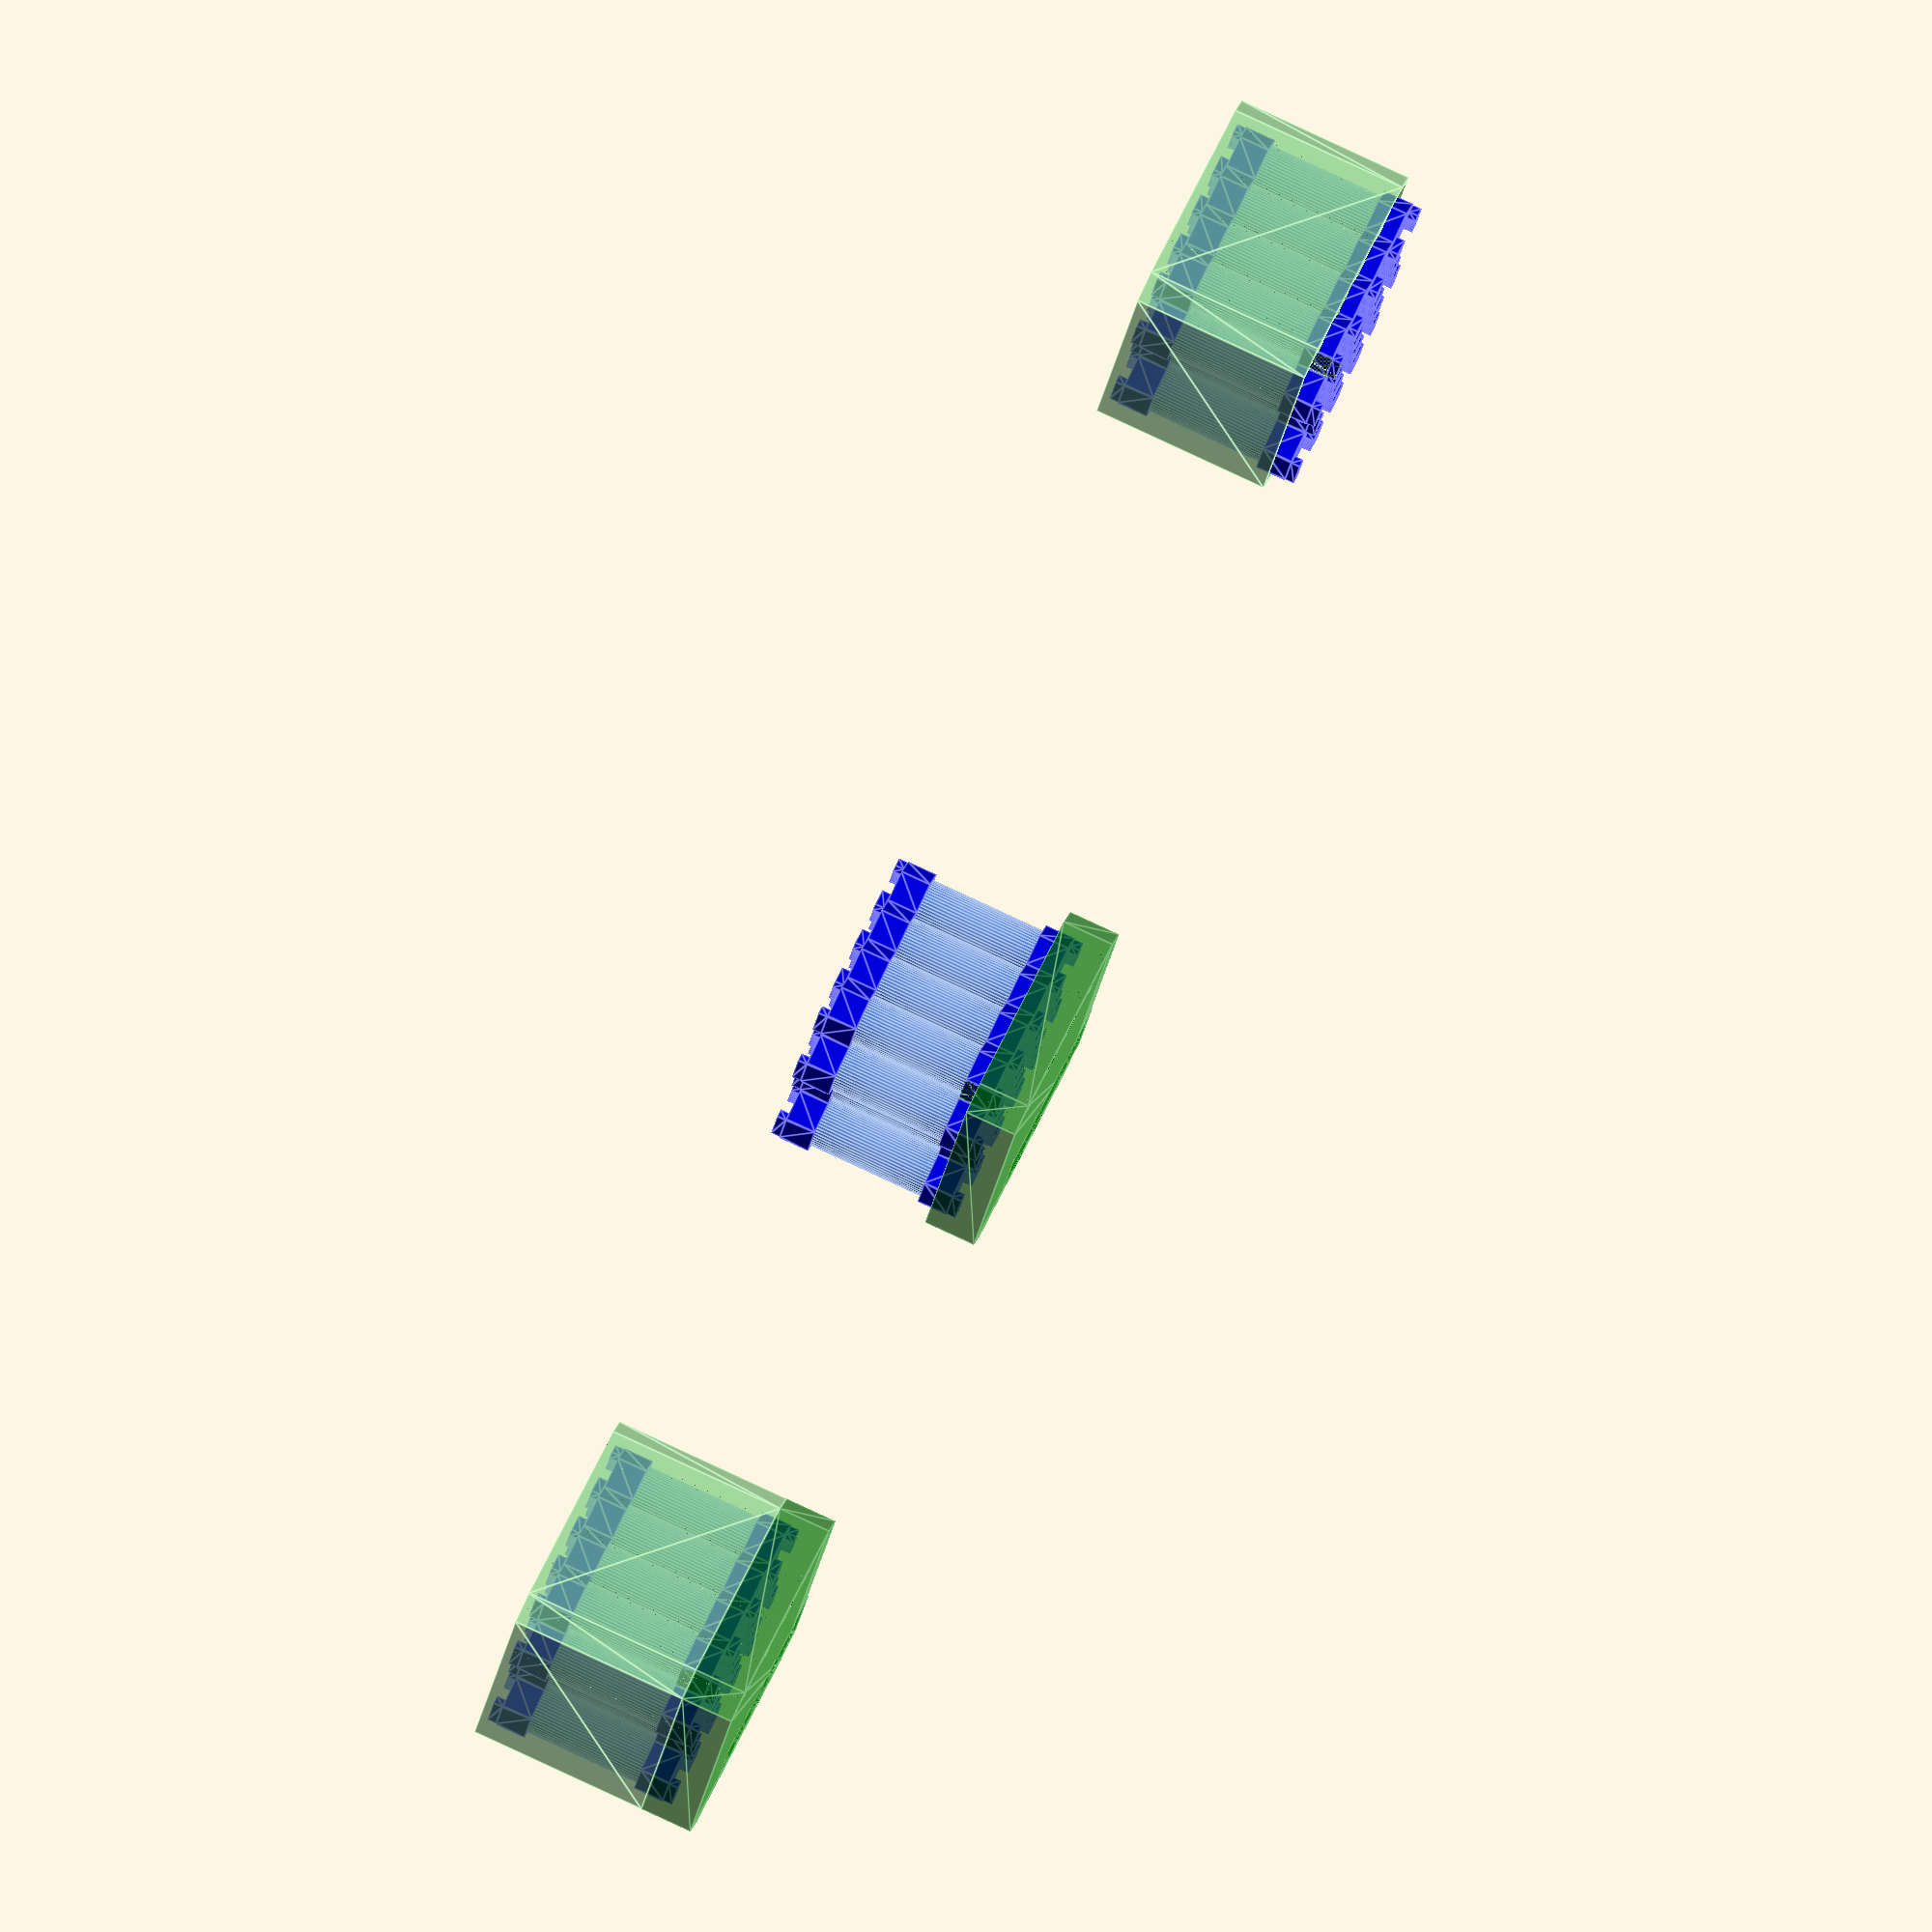
<openscad>
// HEX CELL CAPS V1.5
// https://github.com/Addy771/Hex-Cell-Holder
// This script generates models of cell holders and caps for 
// building battery packs using cylindrical cells. 
// Original concept by ES user "SpinningMagnets"
// More info can be found here:
// https://endless-sphere.com/forums/viewtopic.php?f=3&t=90058
//
// This file was created by Addy and is released as public domain
// Contributors
// Albert Phan - Added boxes and optimizations
// 


// TODO: 
// - fix and optimize para cap
// - add lip between box and lid
// - add side clearances
// - add wire strain relief clamp


// CONFIGURATION
/////////////////////////////////////////////////////////////////////////////////////////////////////////////

opening_dia = 12;   // Circular opening to expose cell
cell_dia = 18.6;    // Cell diameter
cell_height = 65;	// Cell height
wall = 0.8;         // Wall thickness around a single cell. Make as a multiple of the nozzle diameter. Spacing between cells is twice this amount.

num_rows = 4;       
num_cols = 4;

holder_height = 15; // Total height of cell holder
separation = 1;   	// Separation between cell top and wire slots
slot_height = 3.5;  // Height of all slots (3.5 mm is a good size for 14 awg solid in slots)
col_slot_width = 6; // Width of slots between rows
row_slot_width = 6; // Width of slots along rows

pack_style = "rect";	// "rect" for rectangular pack, "para" for parallelogram
wire_style = "bus";		// "strip" to make space to run nickel strips between cells. "bus" to make space for bus wires between rows
box_style = "both";		// "bolt" for bolting the box pack together, "ziptie" for using zipties to fasten the box together. (ziptie heads will stick out), "both" uses bolts for the 4 corners and zipties inbetween. Useful for mounting the pack to something with zipties but while still using bolts to hold it together
part_type = "assembled";   // "normal","mirrored", or "both". "assembled" is used for debugging.  You'll want a mirrored piece if the tops and bottom are different ( ie. When there are even rows in rectangular style or any # of rows in parallelogram. The Console will tell you if you need a mirrored piece)
part = "box bottom";   	// "holder" to generate cell holders, "cap" to generate pack end caps, "box lid" to generate box lid,and "box bottom" for rest of the box. 

cap_wall = 1.2;				// Cap wall thickness (recommend to make a multiple of nozzle dia)
cap_clearance = 0.4;		// Clearance between holder and caps

box_wall = 2.0;				// Box wall thickness (recommend to make a multiple of nozzle dia)
box_clearance = 0.4;		// Clearance between holder and box


// Box clearances for wires 
bms_clearance = 8; 			// Vertical space for the battery management system (bms) on top of holders, set to 0 for no extra space
box_bottom_clearance = 0;	// Vertical space for wires on bottom of box
box_wire_side_clearance = 6; // Horizontal space from right side (side with wire hole opening) to the box wall for wires
box_nonwire_side_clearance = 3; // Horizontal space from left side (opposite of wire hole )to the box wall for wires

wire_hole_width = 15;
wire_hole_length = 8;
wire_wall = 3;


bolt_dia = 3;				// Actual dia of bolt
bolt_dia_clearance = 1;		// Amount of extra diameter for bolt holes
bolt_head_dia = 6;			// Actual dia of bolt head
bolt_head_thickness = 3;	// Keep smaller than box_lid_height

ziptie_width = 8;
ziptie_thickness = 3;
ziptie_head_width = 7;

//ziptie_head_length = 7;		
//ziptie_head_thickness = 5;	



//////////////////////////////////////////////////////
// Don't forget to do a test fit print
//////////////////////////////////////////////////////

// END OF CONFIGURATION
////////////////////////////////////////////////////////////////////////
$fn = 50;       // Number of facets for circular parts. 
hextra = 0.0001; // enlarge hexes by this to make them overlap
extra = 1;    	// for proper differences()
spacing = 4;    // Spacing between top and bottom pieces
box_lid_height = (holder_height)-(holder_height-slot_height)/2+(box_clearance+box_wall) + bms_clearance;	// box lid to middle of holder
box_bottom_height = get_mock_pack_height() + 2 * (box_wall + box_clearance) - box_lid_height + bms_clearance + box_bottom_clearance;
height_18650 = 65;

hex_w = cell_dia + 2*wall;		// Width of one hex cell
hex_pt = (hex_w/2) / cos(30); 	// Half the distance of point to point of a hex aka radius


if (part_type == "mirrored")
{
    if (part == "cap")
    {    
        mirror([1,0,0])
            regular_cap();
    }
    else if (part == "holder")    
    {
        mirror([1,0,0])
            regular_pack();
    }
}
else if(part_type == "both")
{
    if (part == "cap")
	{
        regular_cap();
	}
    else if (part == "holder")
        regular_pack();
	else if (part == "box lid" || part == "box bottom")
	{
		regular_box_bottom();
		translate([0,-(hex_pt * 2 + 2 * (box_wall + box_clearance) + spacing), 0])
		mirror([0,0,1])
			rotate([180,0,0])
				regular_box_lid();
	}
    if(num_rows % 2 == 1)   // If odd pack move pack over to nest properly
    {

        mirror([1,0,0])
		{
            if (part == "cap")
                translate([-hex_w*(num_cols - 0.5), 1.5*(hex_pt)*(num_rows+1) + spacing,0])
                    regular_cap();
            else if (part == "holder")
                translate([-hex_w*(num_cols - 0.5), 1.5*(hex_pt)*num_rows + spacing,0])
                    regular_pack();
		}
    }
    else
    {
        
        mirror([1,0,0])
            if (part == "cap")
                translate([-hex_w*(num_cols - 0.5),1.5*(hex_pt)*(num_rows+1) + spacing,0])
                    regular_cap();
			
            else if (part == "holder")
                translate([-hex_w*(num_cols - 1),1.5*(hex_pt)*num_rows + spacing,0])
                    regular_pack();
    }
}
else if(part_type == "assembled")
{
	
	mock_pack();	// for debugging for now
	translate([0,0,box_bottom_height + box_lid_height - 2 * (box_wall + box_clearance) - box_bottom_clearance])
		mirror([0,0,1])
			color("green", alpha = 0.7)
			regular_box_lid();
	
		color("lightgreen", alpha = 0.7)
			translate([0,0,-box_bottom_clearance])
				regular_box_bottom();

	translate([(get_hex_length(num_rows+2)+ 2*(box_wall + box_clearance) + box_nonwire_side_clearance + box_wire_side_clearance)*2,get_hex_length_pt(num_cols+2) + 2*(box_wall + box_clearance),0])
	{
		mock_pack();	// for debugging for now
		translate([0,0,box_bottom_height + box_lid_height - 2 * (box_wall + box_clearance) - box_bottom_clearance])
			mirror([0,0,1])
				color("green", alpha = 0.7)
				regular_box_lid();
	}

	translate([(get_hex_length(num_rows+2)+ 2*(box_wall + box_clearance) + box_nonwire_side_clearance + box_wire_side_clearance)*4,(get_hex_length_pt(num_cols+2) + 2*(box_wall + box_clearance)) * 3,0])
		{
			mock_pack();	// for debugging for now
			color("lightgreen", alpha = 0.7)
				translate([0,0,-box_bottom_clearance])
					regular_box_bottom();

		}

				

}
else	// if Normal
{
    if (part == "cap")  
	{
        regular_cap();
	}
    
    else if (part == "holder")
        regular_pack();
	else if (part == "box lid")
	{
		translate([0,get_hex_length_pt(num_cols),0])
		mirror([0,0,1])
			rotate([180,0,0])
				regular_box_lid();
	}
	else if (part == "box bottom")
	{
		regular_box_bottom();
	}
		

}

/////////////////////////////////////////////////////////////////////////////////////////////////////////
// echos and info
echo(pack_height_holder = get_mock_pack_height());
echo(total_width_holder = get_hex_length_pt(num_rows)+hex_pt*2);
echo(box_lid_height = box_lid_height);
echo(box_bottom_height = box_bottom_height);

if (pack_style == "rect")
{
    // Rectangular style
    echo(total_length_holder=hex_w*(num_cols+0.5));
	if((num_rows % 2) == 0) // Even?
		
    echo("\n******************************************************* \n Top and bottom are different. Don't forget to do a mirrored holder\n*******************************************************");
}
else if(pack_style == "para")
{
	// Parallelogram style
    echo(total_length_holder=hex_w*(num_cols+0.5*(num_rows-1)));
	echo("\n******************************************************* \n Top and bottom are different. Don't forget to do a mirrored holder\n*******************************************************");
}

if (part_type == "mirrored" && (part == "box lid" || part == "box bottom"))
	echo("\n******************************************************* \n Please choose Normal for box lid or box bottom as there aren't mirrored versions of them.\n*******************************************************");
	 
if (pack_style == "para" && (part == "box lid" || part == "box bottom"))
	echo("\n******************************************************* \n There are currently no boxes for parallelogram style\n*******************************************************");




//////////////////////////////////////////////////////////////////////////////////////////////////////////////

// para cap needs to be fixed. It's thin on one side but will still basically work.
module para_cap()
{
    translate([-cap_clearance,-cap_clearance,-holder_height/2])
        difference()
        {
            
            translate([-cap_clearance/2,-cap_clearance/2,-(cap_wall)])
                minkowski()
                {

                    linear_extrude(height=extra + cap_wall, center=false, convexity=10)
                        polygon([
                            [0,0],
                            [hex_w*(num_rows-1)*0.5,1.5*(hex_pt)*(num_rows-1)],
                            [hex_w*(num_rows-1)*0.5+hex_w*(num_cols-1),1.5*(hex_pt)*(num_rows-1)],
                            [hex_w*(num_cols-1),0]]
                        );
                    
                    hex_pt2 = (hex_w/2 + extra + cap_clearance + cap_wall) / cos(30);
                    linear_extrude(height=holder_height, center=true, convexity=10)
                        polygon([ for (a=[0:5])[hex_pt2*sin(a*60),hex_pt2*cos(a*60)]]); 
                }    
            
            minkowski()
            {
                linear_extrude(height=extra*2, center=false, convexity=10)
                    polygon([
                        [0,0],
                        [hex_w*(num_rows-1)*0.5,1.5*(hex_pt)*(num_rows-1)],
                        [hex_w*(num_rows-1)*0.5+hex_w*(num_cols-1),1.5*(hex_pt)*(num_rows-1)],
                        [hex_w*(num_cols-1),0]]
                    );
                hex_pt2 = (hex_w/2 + extra + cap_clearance) / cos(30);
                linear_extrude(height=holder_height, center=true, convexity=10)
                    polygon([ for (a=[0:5])[hex_pt2*sin(a*60),hex_pt2*cos(a*60)]]); 
            }
                
        }
}


module rect_cap(cap_wall = cap_wall, cap_clearance = cap_clearance,cap_height = holder_height,wire_side_clearance = 0, nonwire_side_clearance = 0)
{
	difference()
	{
		// Positive Hull	
		rect_cap_positive(cap_wall,cap_clearance,cap_height,box_wire_side_clearance,box_nonwire_side_clearance);
		// Negative Hull
		rect_cap_negative(cap_wall,cap_clearance,cap_height,box_wire_side_clearance,box_nonwire_side_clearance);
		
	}
} 

// Generates the rectangular cap positive piece used in rect_cap and box. Default height is holder height
// height includes wall thickness and clearance
module rect_cap_positive(cap_wall,cap_clearance,cap_height = holder_height,wire_side_clearance = 0, nonwire_side_clearance = 0)
{
	translate([-(cap_wall + cap_clearance),-(cap_wall + cap_clearance),-(cap_wall + cap_clearance)])
			
		hull()
		{

			for (x = [0,1], y = [0,1])
			{
				// if on left hexes, translate an extra amount of box_nonwire_side_clearance
				if(x == 0)
				{
					translate([x * (get_hex_length(num_cols + 0.5) + 2*(cap_wall + cap_clearance)) - nonwire_side_clearance,y *( get_hex_length_pt(num_rows) + 2*(cap_wall + cap_clearance)),0])
					linear_extrude(height=cap_height, convexity = 10)
					polygon([ for (a=[0:5])[hex_pt*sin(a*60),hex_pt*cos(a*60)]]); 

				}
				// if on right hexes, add extra box_wire_side_clearance
				if(x == 1)
				{
					translate([x * (get_hex_length(num_cols + 0.5) + 2*(cap_wall + cap_clearance)) + wire_side_clearance,y *( get_hex_length_pt(num_rows) + 2*(cap_wall + cap_clearance)),0])
					linear_extrude(height=cap_height, convexity = 10)
					polygon([ for (a=[0:5])[hex_pt*sin(a*60),hex_pt*cos(a*60)]]); 
				}

				
			}
		}
}

// Generates the rect_cap negative piece (as a positive to be cut out using difference) used in rect_cap and box
module rect_cap_negative(cap_wall,cap_clearance,cap_height = holder_height,wire_side_clearance = 0, nonwire_side_clearance = 0)
{
	translate([-cap_clearance,-cap_clearance,0])
		hull()
		{
			for (x = [0,1], y = [0,1])
			{
				

				// if on left hexes, translate an extra amount of box_nonwire_side_clearance
				if(x == 0)
				{
					translate([x * ((get_hex_length(num_cols + 0.5)+ 2 * cap_clearance)) - nonwire_side_clearance,y * (get_hex_length_pt(num_rows)+ 2 * cap_clearance),0])
				linear_extrude(height=cap_height + extra, convexity = 10)
				polygon([ for (a=[0:5])[hex_pt*sin(a*60),hex_pt*cos(a*60)]]);

				}
				// if on right hexes, add extra box_wire_side_clearance
				if(x == 1)
				{
					translate([x * ((get_hex_length(num_cols + 0.5)+ 2 * cap_clearance)) + wire_side_clearance,y * (get_hex_length_pt(num_rows)+ 2 * cap_clearance),0])
				linear_extrude(height=cap_height + extra, convexity = 10)
				polygon([ for (a=[0:5])[hex_pt*sin(a*60),hex_pt*cos(a*60)]]);
				}


			}
		}
}
module regular_cap()
{
    if (pack_style == "rect")
        rect_cap();
    else if (pack_style == "para")
        para_cap();
}

module regular_box_lid()
{
	
	if (pack_style == "rect")
	{
		difference()
		{

		
			union()
			{
				
				difference()
				{
					union()
					{
						// Positive
						rect_cap_positive(box_wall,box_clearance,box_lid_height,box_wire_side_clearance,box_nonwire_side_clearance);
						// Wire support hole
						translate([(num_cols)*hex_w + box_clearance + box_wall * 1.5 - wire_hole_length*8/2,0,box_lid_height-box_wall-box_clearance - (box_lid_height)/2 ])
							cube([wire_hole_length*10,wire_hole_width + wire_wall *2,box_lid_height], center = true);
						
					}
					// Negatives
					rect_cap_negative(box_wall,box_clearance,box_lid_height,box_wire_side_clearance,box_nonwire_side_clearance);
					// Wire hole cutout
					translate([(num_cols)*hex_w+box_clearance+box_wall *1.5,0,bms_clearance/2+ box_lid_height/2])
						cube([wire_hole_length *11 + box_wall *3,wire_hole_width,box_lid_height], center = true);
				}
				// Lid supports
				both_lid_supports(spacer = true);
				
			}
			// Other cutouts of entire box lid
			pick_hole_style(lid = true);
		}
		
	}
	
    else if (pack_style == "para")
    // para box;
	;
	
}

module regular_box_bottom()
{
	if(pack_style == "rect")
	{
		difference()
		{
			union()
			{
				rect_cap(box_wall,box_clearance,box_bottom_height,box_wire_side_clearance,box_nonwire_side_clearance);
				both_lid_supports(box_bottom_height,spacer = true);
			}

			// Other cutouts of entire box bottom
			pick_hole_style();
		}
	}
	else if (pack_style == "para")
    // para box;
	;
}

// Creates a mock pack for debugging
// Origin is the bottom of the center of the first hex cell
module mock_pack()
{
	
	color("blue") render(1)regular_pack();
	// add 18650s
	for(x = get_hex_center_points_rect(num_rows,num_cols))
		 {
			// Iterate through each hex center and place a cell
			// find out proper z height for translate  holder_height-slot_height-separation?
			translate([x[0],x[1],slot_height + separation])
				color("CornflowerBlue")mock_cell();

		 }
	color("blue")
		translate([0,0,slot_height + separation + cell_height + slot_height + separation])
			mirror([0,0,1])
				render(1)regular_pack();
}

// Creates a mock cell. Origin is bottom of 1st hex cell holder.
module mock_cell()
{
	cylinder(d = cell_dia, h = cell_height);
}

module regular_pack()
{
	translate([0,0,holder_height])
		union()
		{
			for(row = [0:num_rows-1])
			{
				
				if (pack_style == "rect")
				{
					if ((row % 2) == 0)
					{            
						translate([0,1.5*(hex_pt)*row,0])
						for(col = [0:num_cols-1])
						{
							translate([hex_w*col,0,0])
								pick_hex();
						}                
					}
					else
					{
						translate([0.5 * hex_w,1.5*(hex_pt)*row,0])
						for(col = [0:num_cols-1])
						{
							translate([hex_w*col,0,0])
								pick_hex();
						}
					}
				}
				else if (pack_style == "para")
				{
					translate([row*(0.5 * hex_w),1.5*(hex_pt)*row,0])
					for(col = [0:num_cols-1])
					{
						translate([hex_w*col,0,0])
							pick_hex();
					}

				}
			}
		}      
}


module pick_hex()
{
    if (wire_style == "strip")
        strip_hex();
    else if (wire_style == "bus")
	{
        bus_hex();
	}
    else
        strip_hex();
}


module strip_hex()
{
	mirror([0,0,1])
	{
		difference()
		{
			// Hex block
			linear_extrude(height=holder_height, center=false, convexity=10)
				polygon([ for (a=[0:5])[(hex_pt + hextra)*sin(a*60),(hex_pt + hextra)*cos(a*60)]]); 
					
			// Top opening    
			translate([0,0,-1])
				cylinder(h=holder_height+2,d=opening_dia);
			  
			// Cell space    
			//#translate([0,0,-holder_height])
				//cylinder(h=2*(holder_height-slot_height),d=cell_dia);
				cylinder(h=2 *(holder_height-slot_height-separation) ,d=cell_dia, center=true);
			
			// 1st column slot
			rotate([0,0,60])
				translate([0,0,holder_height])    
					cube([hex_w+1,col_slot_width,2*slot_height], center=true);    
				
			// 2nd column slot
			rotate([0,0,-60])
				translate([0,0,holder_height])    
					cube([hex_w+1,col_slot_width,2*slot_height], center=true);
		   
			// Row slot 
			translate([0,0,holder_height]) 
				cube([hex_w+1,row_slot_width,2*slot_height], center=true);   
		}   
	}
}


module bus_hex()
{
	mirror([0,0,1])
	{
		difference()
		{
			// Hex block
			linear_extrude(height=holder_height, center=false, convexity=10)
				polygon([ for (a=[0:5])[(hex_pt + hextra)*sin(a*60),(hex_pt + hextra)*cos(a*60)]]); 
					
			// Top opening    
			translate([0,0,-1])
				cylinder(h=holder_height+2,d=opening_dia);
			  
			// Cell space    
			//#translate([0,0,-holder_height])
				//cylinder(h=2*(holder_height-slot_height),d=cell_dia);
				cylinder(h=2 *(holder_height-slot_height-separation) ,d=cell_dia, center=true);
			
			bus_width = (hex_pt + wall) - (opening_dia/2);    
				
			// 1st column slot
			rotate([0,0,60])
				translate([0,0,holder_height])    
					cube([hex_w+1,col_slot_width,2*slot_height], center=true);    
				
			// 2nd column slot    
			rotate([0,0,-60])
				translate([0,0,holder_height])    
					cube([hex_w+1,col_slot_width,2*slot_height], center=true);
					
			// Row slot A
			translate([0,(opening_dia/2)+bus_width/2-wall,holder_height]) 
				cube([(2*hex_w)+extra,bus_width,2*slot_height], center=true);  
			  
			// Row slot B    
			translate([0,-((opening_dia/2)+bus_width/2-wall),holder_height]) 
				cube([(2*hex_w)+extra,bus_width,2*slot_height], center=true);              
			
			/*
			translate([0,0,holder_height]) 
				cube([hex_w+1,row_slot_width,2*slot_height], center=true);   
				*/
				
		}
	}	
}

module both_lid_supports(lid_support_height = box_lid_height, spacer = false)
{
	lid_support(lid_support_height,spacer);

	// if even, translate over half a hex
	if(num_rows % 2 == 0)
		translate([get_hex_length(num_cols +0.5),get_hex_length_pt(num_rows),0])
			rotate([0,0,180])
				lid_support(lid_support_height,spacer);
	else	
		translate([0,get_hex_length_pt(num_rows),0])
			mirror([0,1,0])
					lid_support(lid_support_height,spacer);
}

module lid_support(lid_support_height = box_lid_height,spacer = false)
{
	// Ziptie supports
	difference()
	{
		for(col = [1:num_cols])
		{
			// iterate on one side
			// add support in the shape of a hex inbetween cols
			difference()
			{
				union()
				{
					translate([get_hex_length(col+0.5),-get_hex_length_pt(2)-box_clearance,-(box_wall + box_clearance)])
					linear_extrude(height=lid_support_height, center=false, convexity=10)
						polygon([ for (a=[0:5])[hex_pt*sin(a*60),hex_pt*cos(a*60)]]);

					// Add lid spacer for when bms clearance is not 0
					if(spacer && bms_clearance != 0)
					{
						translate([get_hex_length(col)+hex_w/2,-row_slot_width/2 -hex_pt/2,bms_clearance/2 - extra])
							cube([hex_w,hex_pt,bms_clearance],center = true);
					}
					
				}
			
				// Cutouts
				translate([get_hex_length(col+0.5)+ box_clearance,-hex_pt*2 - box_wall + extra,-box_wall - lid_support_height/2 -extra])
				{
					cube([hex_pt*2 + extra,hex_pt*2,lid_support_height*5],center = true);
				}
			}


		}
		// Cutout for last support piece
		translate([get_hex_length(num_cols+1) + box_clearance + box_wall,-hex_pt*1.5 - 0.5 *(box_wall + box_clearance),-(box_wall + box_clearance) - lid_support_height])
		{
			linear_extrude(height=lid_support_height*3, center=false, convexity=10)
					polygon([ for (a=[0:5])[hex_pt*sin(a*60),hex_pt*cos(a*60)]]);
		}
		// Cutout for spacer on end
		if(spacer && bms_clearance != 0)
		{
			translate([get_hex_length(num_cols+1),-box_clearance,-(box_wall + box_clearance) - lid_support_height])
			{
				linear_extrude(height=lid_support_height*3, center=false, convexity=10)
						polygon([ for (a=[0:5])[hex_pt*sin(a*60),hex_pt*cos(a*60)]]);
			}
		}
	}
}


// Picks the correct hole style based on configuration
module pick_hole_style(lid = false)
{
		// Other cutouts of entire box lid
		if (box_style == "ziptie")
		{
			both_ziptie_holes();
		}
		else if (box_style == "bolt")
		{
			// if holes are for lid, make them bolt size, otherwise for the bottom, use the tap size and no bolt head
			if(lid)
				both_bolt_holes(bolt_dia + bolt_dia_clearance, bolt_head_dia + bolt_dia_clearance,[1:num_cols]);
			else
			{
				both_bolt_holes(bolt_dia * 0.9, bolt_dia * 0.9,[1:num_cols]);

			}
				
		}
		else if (box_style == "both")
		{
			if(lid)
				both_bolt_holes(bolt_dia + bolt_dia_clearance, bolt_head_dia + bolt_dia_clearance,[1,num_cols]);
			else
				both_bolt_holes(bolt_dia * 0.9,bolt_dia * 0.9,[1,num_cols]);

			both_ziptie_holes(ziptie_width, ziptie_thickness,[2:num_cols-1]);
		}
}
module both_ziptie_holes(ziptie_width = ziptie_width,ziptie_thickness = ziptie_thickness,range = [1:num_cols])
{
	ziptie_holes(ziptie_width,ziptie_thickness,range);
	
	// if even, translate over half a hex
	if(num_rows % 2 == 0)
		translate([get_hex_length(num_cols +0.5),get_hex_length_pt(num_rows),0])
			rotate([0,0,180])
				ziptie_holes(ziptie_width,ziptie_thickness,range);
	else	
		translate([0,get_hex_length_pt(num_rows),0])
			mirror([0,1,0])
					ziptie_holes(ziptie_width,ziptie_thickness,range);

}
// Holes for ziptie
module ziptie_holes(ziptie_width = ziptie_width,ziptie_thickness = ziptie_thickness, range = [1:num_cols])
{
	for(col = range)
	{
			// Cutout ziptie holes
			translate([-hex_w/2 + col * hex_w,-hex_pt + 0.5 *(box_wall + box_clearance),box_bottom_height/2-box_wall-box_clearance])
			{
				cube([ziptie_width,ziptie_thickness,box_bottom_height*2],center = true);
			// Cutout for ziptie head (cuts through lid however, should think of a better solution maybe bolts instead?)
			// translate([0,ziptie_head_thickness/2-ziptie_thickness/2,-(box_lid_height/2-box_wall-box_clearance)- (box_wall + box_clearance) + ziptie_head_length/2 - extra/2])
			// 	cube([ziptie_head_width,ziptie_head_thickness,ziptie_head_length + extra],center = true);
			}	
	}
}

module both_bolt_holes(bolt_dia,bolt_head_dia, range = [1:num_cols])
{
	bolt_holes(bolt_dia,bolt_head_dia, range);
	// if even, translate over half a hex
	if(num_rows % 2 == 0)
		translate([get_hex_length(num_cols +0.5),get_hex_length_pt(num_rows),0])
			rotate([0,0,180])
				bolt_holes(bolt_dia,bolt_head_dia, range);
	else	
		translate([0,get_hex_length_pt(num_rows),0])
			mirror([0,1,0])
					bolt_holes(bolt_dia,bolt_head_dia, range);
}
// Creates a positive model of the bolt holes and the bolt heads
module bolt_holes(bolt_dia,bolt_head_dia, range = [1:num_cols])
{
	for(col = range)
	{
			// Cutout bolt holes
			translate([-hex_w/2 + col * hex_w,-hex_pt + 0.5 *(box_wall + box_clearance),box_lid_height/2-box_wall-box_clearance])
			{
				cylinder(d = bolt_dia, h = box_bottom_height*2,center = true);
			translate([0,0,-(box_lid_height/2-box_wall-box_clearance)- (box_wall + box_clearance) - extra])
				cylinder(d = bolt_head_dia, h = bolt_head_thickness + extra);
			}	
	}
}

// returns height of the mock pack
function get_mock_pack_height() 
= 2 * (slot_height + separation) + cell_height;
// returns the length of the center of one hex cell on a row to number to hexes passed to function
function get_hex_length(num_cell)
= (num_cell-1) * hex_w;

// returns the length of the center of vertical(columns) hex cells to number to hexes passed to function
function get_hex_length_pt(num_cell)
= (num_cell-1) * hex_pt*1.5;

// returns a list of the hex cell centers of a given num of rows and columns.
function get_hex_center_points_rect(num_rows, num_cols)
//= [[(num_rows == 1) ? 1 : 2,2],[2,4]]; // vector of points test 
=  [
	// Iterate through num of rows and cols
	for(row = [0:num_rows-1],col = [0:num_cols-1]) 
	[	// X component of list member
		row % 2 == 0 ? // if even
		hex_w * col :
		//else	
		0.5 * hex_w + hex_w * col
		,	
		// Y component of list member
		 row * 1.5 * (hex_pt)
		 ]
	];	// Closing function bracket

</openscad>
<views>
elev=98.2 azim=210.9 roll=245.0 proj=o view=edges
</views>
